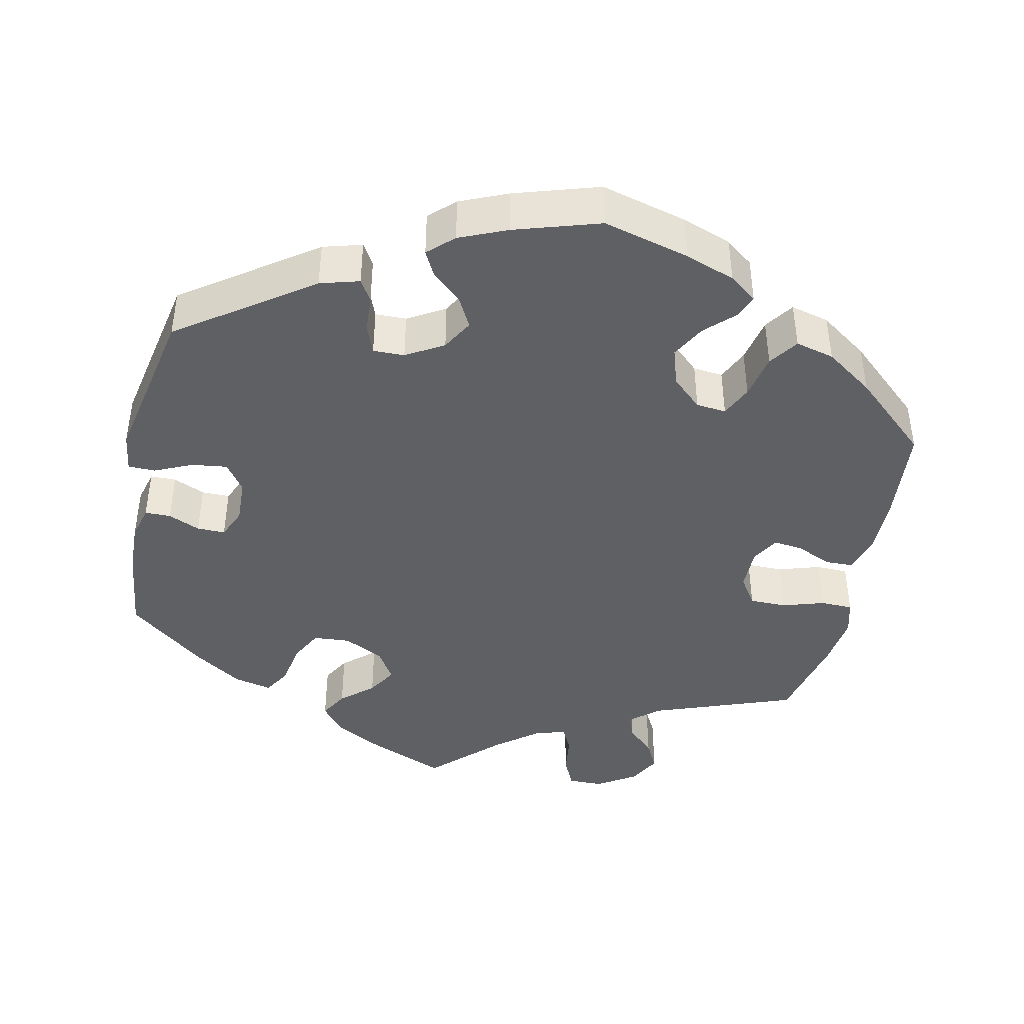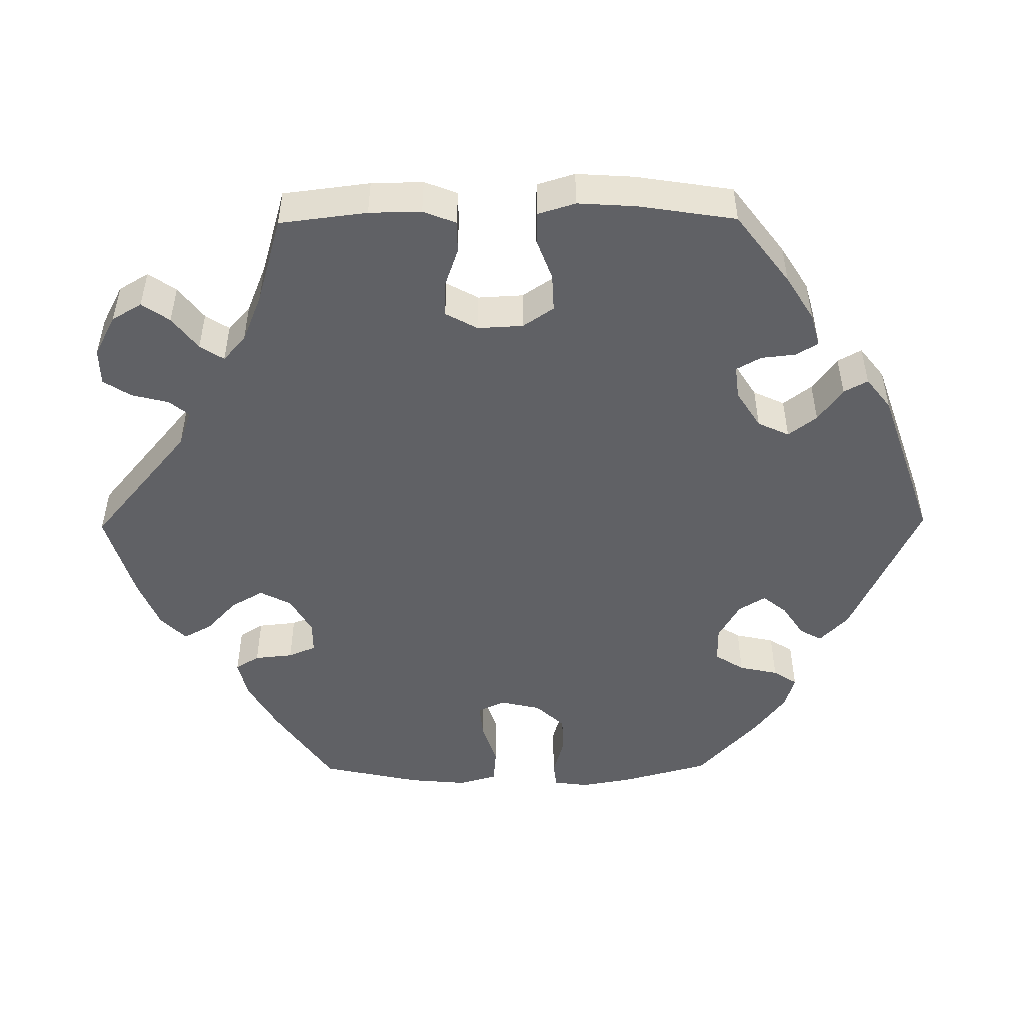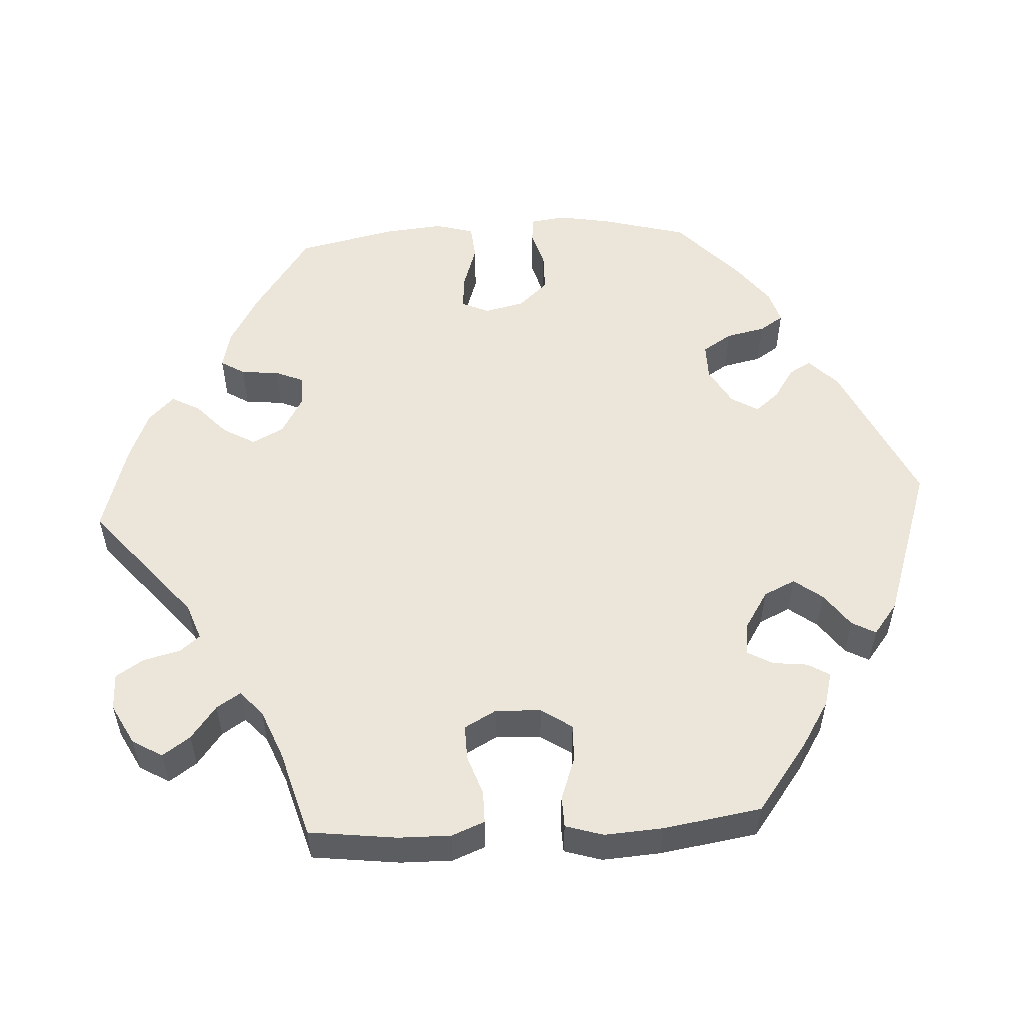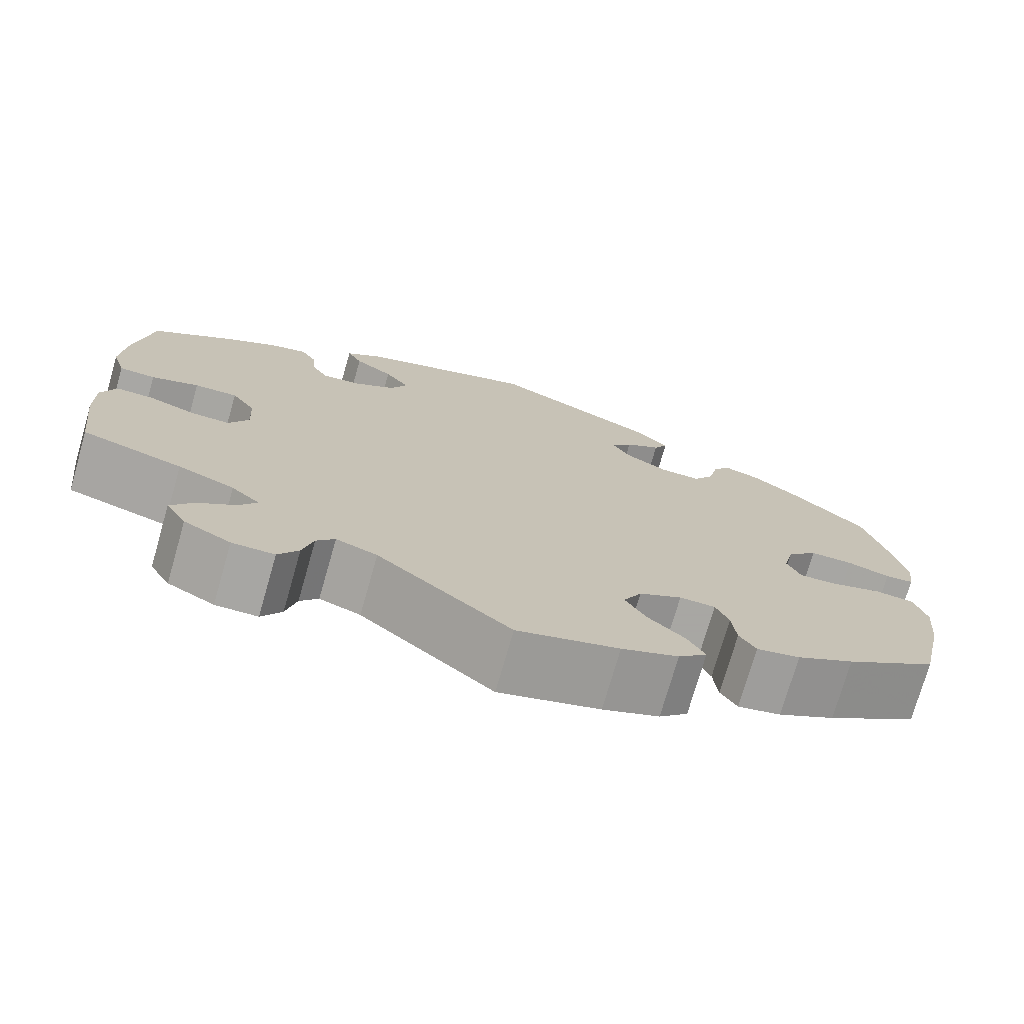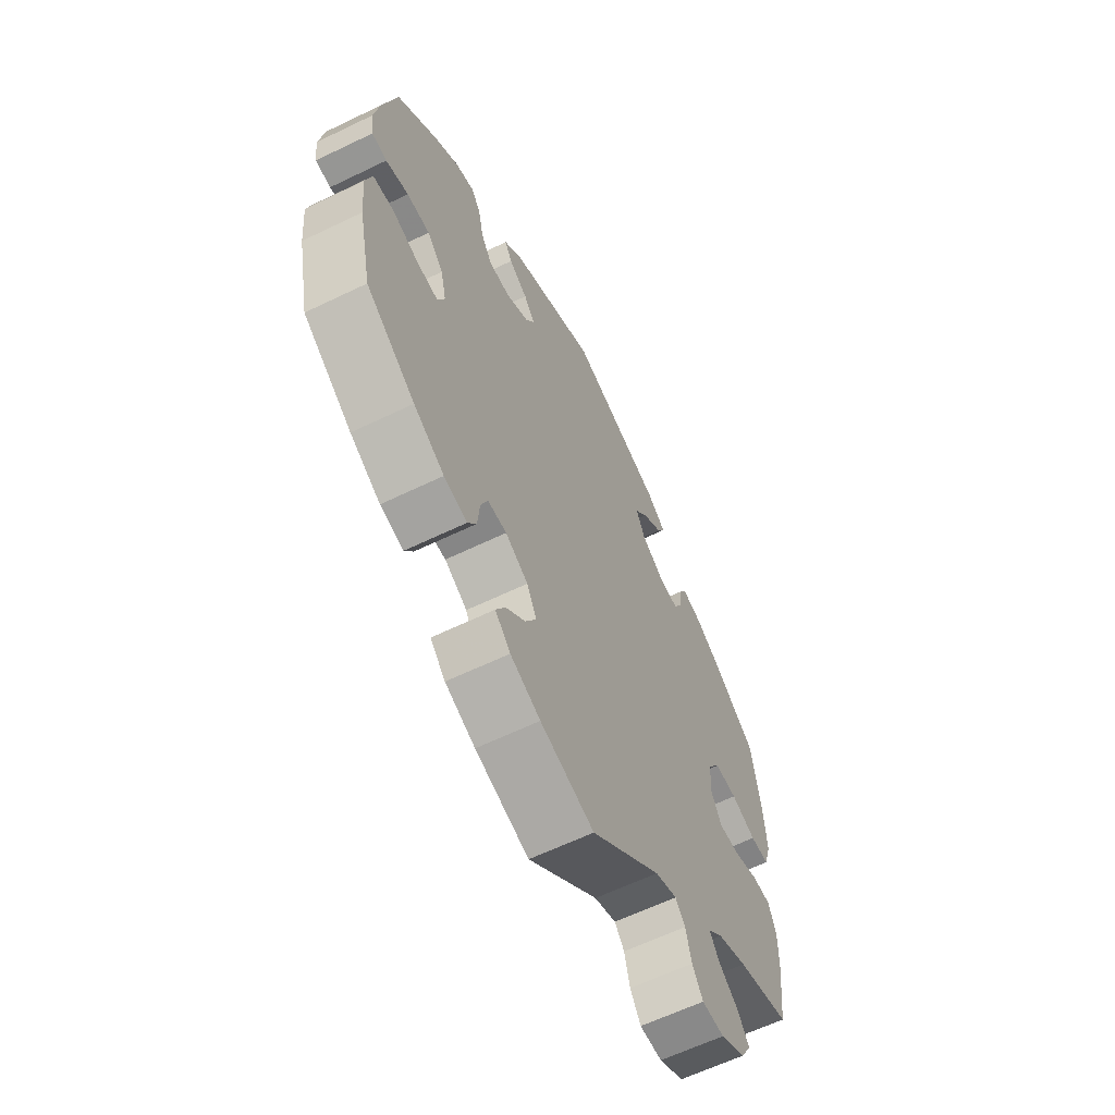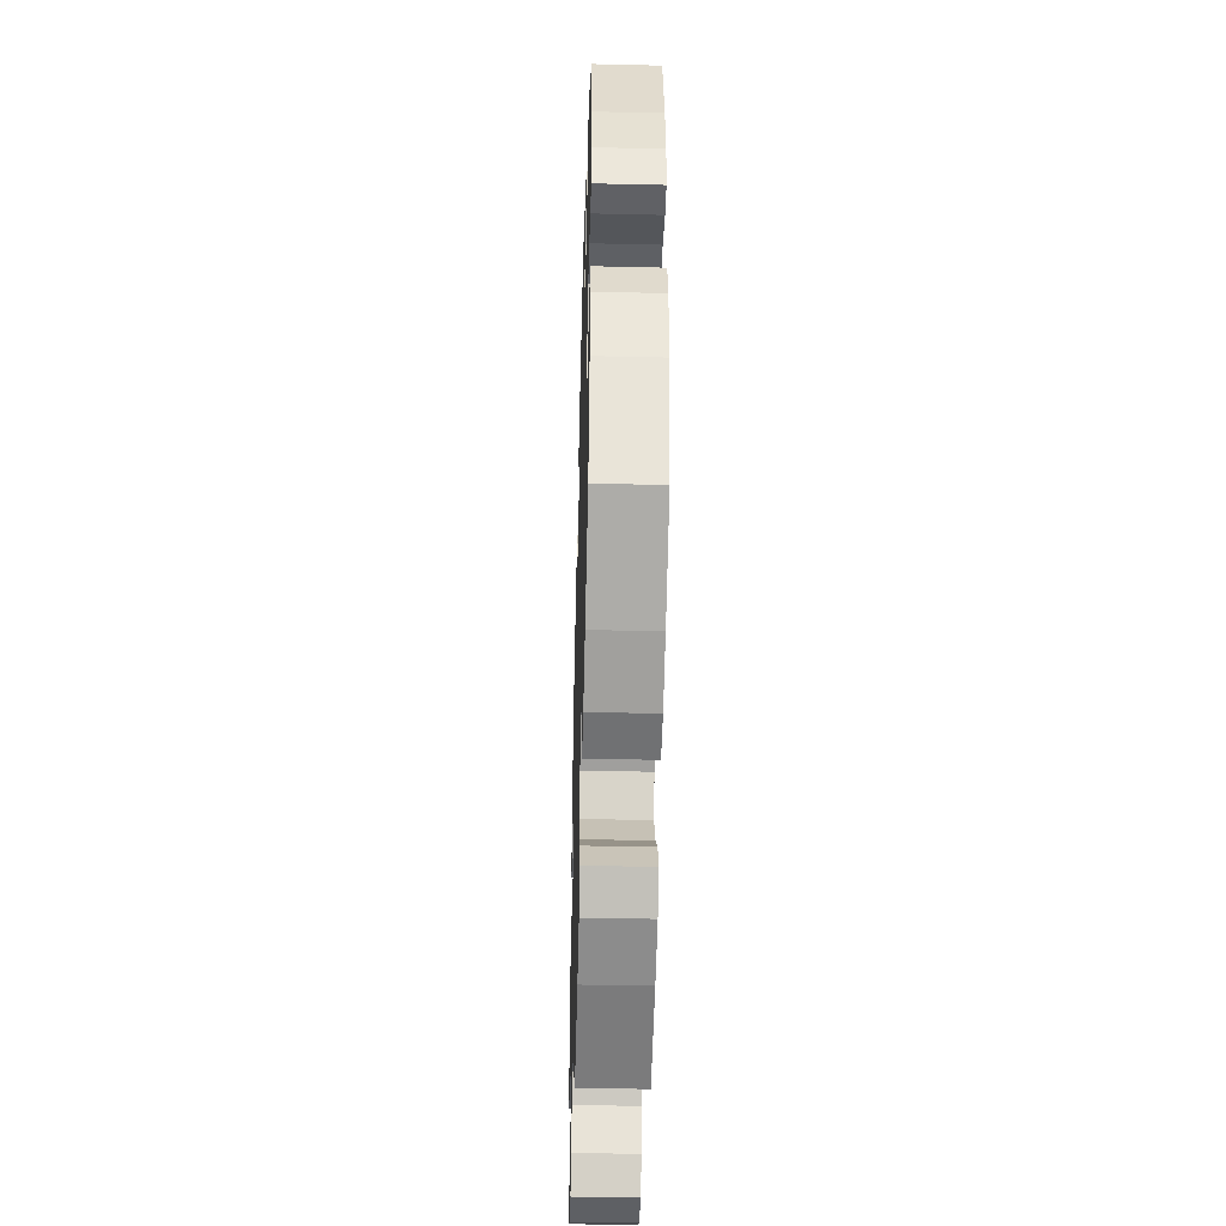
<metadata>
{"format":"obj","ext":"obj","renderer":"f3d","projection":"perspective","resolution":1024,"background":"white","views":[{"elev":-42.5,"azim":48.1,"up":"+Y"},{"elev":-49.7,"azim":-89.4,"up":"+Y"},{"elev":54.3,"azim":-93.3,"up":"+Y"},{"elev":-74.4,"azim":-16.0,"up":"+Z"},{"elev":-62.0,"azim":116.2,"up":"+Z"},{"elev":-41.6,"azim":88.4,"up":"+Z"}]}
</metadata>
<code>
v -0.152 0.07 -0.45
v -0.199 0.07 -0.433
v -0.22 0.07 -0.459
v -0.232 0.07 -0.507
v -0.255 0.07 -0.543
v -0.303 0.07 -0.544
v -0.356 0.07 -0.516
v -0.379 0.07 -0.477
v -0.354 0.07 -0.441
v -0.311 0.07 -0.408
v -0.291 0.07 -0.377
v -0.323 0.07 -0.348
v -0.387 0.07 -0.322
v -0.501 0.07 -0.289
v -0.515 0.07 -0.175
v -0.516 0.07 -0.107
v -0.499 0.07 -0.064
v -0.457 0.07 -0.064
v -0.405 0.07 -0.082
v -0.36 0.07 -0.083
v -0.337 0.07 -0.041
v -0.34 0.07 0.018
v -0.367 0.07 0.058
v -0.416 0.07 0.056
v -0.47 0.07 0.036
v -0.511 0.07 0.037
v -0.526 0.07 0.086
v -0.521 0.07 0.162
v -0.501 0.07 0.289
v -0.409 0.07 0.358
v -0.351 0.07 0.394
v -0.307 0.07 0.406
v -0.29 0.07 0.377
v -0.285 0.07 0.332
v -0.267 0.07 0.3
v -0.224 0.07 0.305
v -0.175 0.07 0.336
v -0.156 0.07 0.377
v -0.184 0.07 0.414
v -0.228 0.07 0.446
v -0.245 0.07 0.477
v -0.204 0.07 0.509
v -0.001 0.07 0.578
v 0.19 0.07 0.489
v 0.228 0.07 0.452
v 0.212 0.07 0.423
v 0.171 0.07 0.396
v 0.146 0.07 0.365
v 0.167 0.07 0.33
v 0.216 0.07 0.302
v 0.263 0.07 0.302
v 0.287 0.07 0.34
v 0.298 0.07 0.391
v 0.318 0.07 0.422
v 0.361 0.07 0.409
v 0.415 0.07 0.368
v 0.5 0.07 0.289
v 0.53 0.07 0.177
v 0.542 0.07 0.109
v 0.536 0.07 0.064
v 0.503 0.07 0.06
v 0.454 0.07 0.074
v 0.404 0.07 0.073
v 0.369 0.07 0.035
v 0.357 0.07 -0.017
v 0.373 0.07 -0.053
v 0.418 0.07 -0.049
v 0.475 0.07 -0.03
v 0.521 0.07 -0.034
v 0.535 0.07 -0.084
v 0.528 0.07 -0.16
v 0.5 0.07 -0.289
v 0.394 0.07 -0.363
v 0.328 0.07 -0.401
v 0.278 0.07 -0.413
v 0.259 0.07 -0.382
v 0.254 0.07 -0.332
v 0.239 0.07 -0.296
v 0.198 0.07 -0.296
v 0.149 0.07 -0.324
v 0.128 0.07 -0.365
v 0.152 0.07 -0.407
v 0.194 0.07 -0.446
v 0.214 0.07 -0.483
v 0.181 0.07 -0.516
v 0.116 0.07 -0.543
v 0 0.07 -0.578
v -0.152 0 -0.45
v -0.199 0 -0.433
v -0.22 0 -0.459
v -0.232 0 -0.507
v -0.255 0 -0.543
v -0.303 0 -0.544
v -0.356 0 -0.516
v -0.379 0 -0.477
v -0.354 0 -0.441
v -0.311 0 -0.408
v -0.291 0 -0.377
v -0.323 0 -0.348
v -0.387 0 -0.322
v -0.501 0 -0.289
v -0.515 0 -0.175
v -0.516 0 -0.107
v -0.499 0 -0.064
v -0.457 0 -0.064
v -0.405 0 -0.082
v -0.36 0 -0.083
v -0.337 0 -0.041
v -0.34 0 0.018
v -0.367 0 0.058
v -0.416 0 0.056
v -0.47 0 0.036
v -0.511 0 0.037
v -0.526 0 0.086
v -0.521 0 0.162
v -0.501 0 0.289
v -0.409 0 0.358
v -0.351 0 0.394
v -0.307 0 0.406
v -0.29 0 0.377
v -0.285 0 0.332
v -0.267 0 0.3
v -0.224 0 0.305
v -0.175 0 0.336
v -0.156 0 0.377
v -0.184 0 0.414
v -0.228 0 0.446
v -0.245 0 0.477
v -0.204 0 0.509
v -0.001 0 0.578
v 0.19 0 0.489
v 0.228 0 0.452
v 0.212 0 0.423
v 0.171 0 0.396
v 0.146 0 0.365
v 0.167 0 0.33
v 0.216 0 0.302
v 0.263 0 0.302
v 0.287 0 0.34
v 0.298 0 0.391
v 0.318 0 0.422
v 0.361 0 0.409
v 0.415 0 0.368
v 0.5 0 0.289
v 0.53 0 0.177
v 0.542 0 0.109
v 0.536 0 0.064
v 0.503 0 0.06
v 0.454 0 0.074
v 0.404 0 0.073
v 0.369 0 0.035
v 0.357 0 -0.017
v 0.373 0 -0.053
v 0.418 0 -0.049
v 0.475 0 -0.03
v 0.521 0 -0.034
v 0.535 0 -0.084
v 0.528 0 -0.16
v 0.5 0 -0.289
v 0.394 0 -0.363
v 0.328 0 -0.401
v 0.278 0 -0.413
v 0.259 0 -0.382
v 0.254 0 -0.332
v 0.239 0 -0.296
v 0.198 0 -0.296
v 0.149 0 -0.324
v 0.128 0 -0.365
v 0.152 0 -0.407
v 0.194 0 -0.446
v 0.214 0 -0.483
v 0.181 0 -0.516
v 0.116 0 -0.543
v 0 0 -0.578
f 86 87 1
f 85 86 1 2
f 82 83 84 85
f 81 82 85 2
f 80 81 2
f 79 80 2
f 74 75 76 77
f 74 77 78
f 73 74 78
f 72 73 78
f 71 72 78 79
f 67 68 69 70
f 66 67 70 71
f 59 60 61 62
f 59 62 63
f 58 59 63
f 57 58 63
f 56 57 63 64
f 52 53 54 55
f 51 52 55 56
f 44 45 46 47
f 44 47 48
f 43 44 48
f 42 43 48 49
f 39 40 41 42
f 38 39 42 49
f 31 32 33 34
f 31 34 35
f 30 31 35
f 29 30 35
f 28 29 35
f 27 28 35 36
f 24 25 26 27
f 23 24 27 36
f 16 17 18 19
f 16 19 20
f 13 14 15 16
f 12 13 16 20
f 11 12 20 21
f 7 8 9 10
f 7 10 11
f 6 7 11
f 3 4 5 6
f 2 3 6 11
f 66 71 79 2
f 51 56 64 65
f 50 51 65
f 38 49 50 65
f 37 38 65 66
f 22 23 36 37
f 21 22 37 66
f 2 11 21 66
f 88 174 173
f 89 88 173 172
f 172 171 170 169
f 89 172 169 168
f 89 168 167
f 89 167 166
f 164 163 162 161
f 165 164 161
f 165 161 160
f 165 160 159
f 166 165 159 158
f 157 156 155 154
f 158 157 154 153
f 149 148 147 146
f 150 149 146
f 150 146 145
f 150 145 144
f 151 150 144 143
f 142 141 140 139
f 143 142 139 138
f 134 133 132 131
f 135 134 131
f 135 131 130
f 136 135 130 129
f 129 128 127 126
f 136 129 126 125
f 121 120 119 118
f 122 121 118
f 122 118 117
f 122 117 116
f 122 116 115
f 123 122 115 114
f 114 113 112 111
f 123 114 111 110
f 106 105 104 103
f 107 106 103
f 103 102 101 100
f 107 103 100 99
f 108 107 99 98
f 97 96 95 94
f 98 97 94
f 98 94 93
f 93 92 91 90
f 98 93 90 89
f 89 166 158 153
f 152 151 143 138
f 152 138 137
f 152 137 136 125
f 153 152 125 124
f 124 123 110 109
f 153 124 109 108
f 153 108 98 89
f 1 88 89 2
f 2 89 90 3
f 3 90 91 4
f 4 91 92 5
f 5 92 93 6
f 6 93 94 7
f 7 94 95 8
f 8 95 96 9
f 9 96 97 10
f 10 97 98 11
f 11 98 99 12
f 12 99 100 13
f 13 100 101 14
f 14 101 102 15
f 15 102 103 16
f 16 103 104 17
f 17 104 105 18
f 18 105 106 19
f 19 106 107 20
f 20 107 108 21
f 21 108 109 22
f 22 109 110 23
f 23 110 111 24
f 24 111 112 25
f 25 112 113 26
f 26 113 114 27
f 27 114 115 28
f 28 115 116 29
f 29 116 117 30
f 30 117 118 31
f 31 118 119 32
f 32 119 120 33
f 33 120 121 34
f 34 121 122 35
f 35 122 123 36
f 36 123 124 37
f 37 124 125 38
f 38 125 126 39
f 39 126 127 40
f 40 127 128 41
f 41 128 129 42
f 42 129 130 43
f 43 130 131 44
f 44 131 132 45
f 45 132 133 46
f 46 133 134 47
f 47 134 135 48
f 48 135 136 49
f 49 136 137 50
f 50 137 138 51
f 51 138 139 52
f 52 139 140 53
f 53 140 141 54
f 54 141 142 55
f 55 142 143 56
f 56 143 144 57
f 57 144 145 58
f 58 145 146 59
f 59 146 147 60
f 60 147 148 61
f 61 148 149 62
f 62 149 150 63
f 63 150 151 64
f 64 151 152 65
f 65 152 153 66
f 66 153 154 67
f 67 154 155 68
f 68 155 156 69
f 69 156 157 70
f 70 157 158 71
f 71 158 159 72
f 72 159 160 73
f 73 160 161 74
f 74 161 162 75
f 75 162 163 76
f 76 163 164 77
f 77 164 165 78
f 78 165 166 79
f 79 166 167 80
f 80 167 168 81
f 81 168 169 82
f 82 169 170 83
f 83 170 171 84
f 84 171 172 85
f 85 172 173 86
f 86 173 174 87
f 87 174 88 1

</code>
